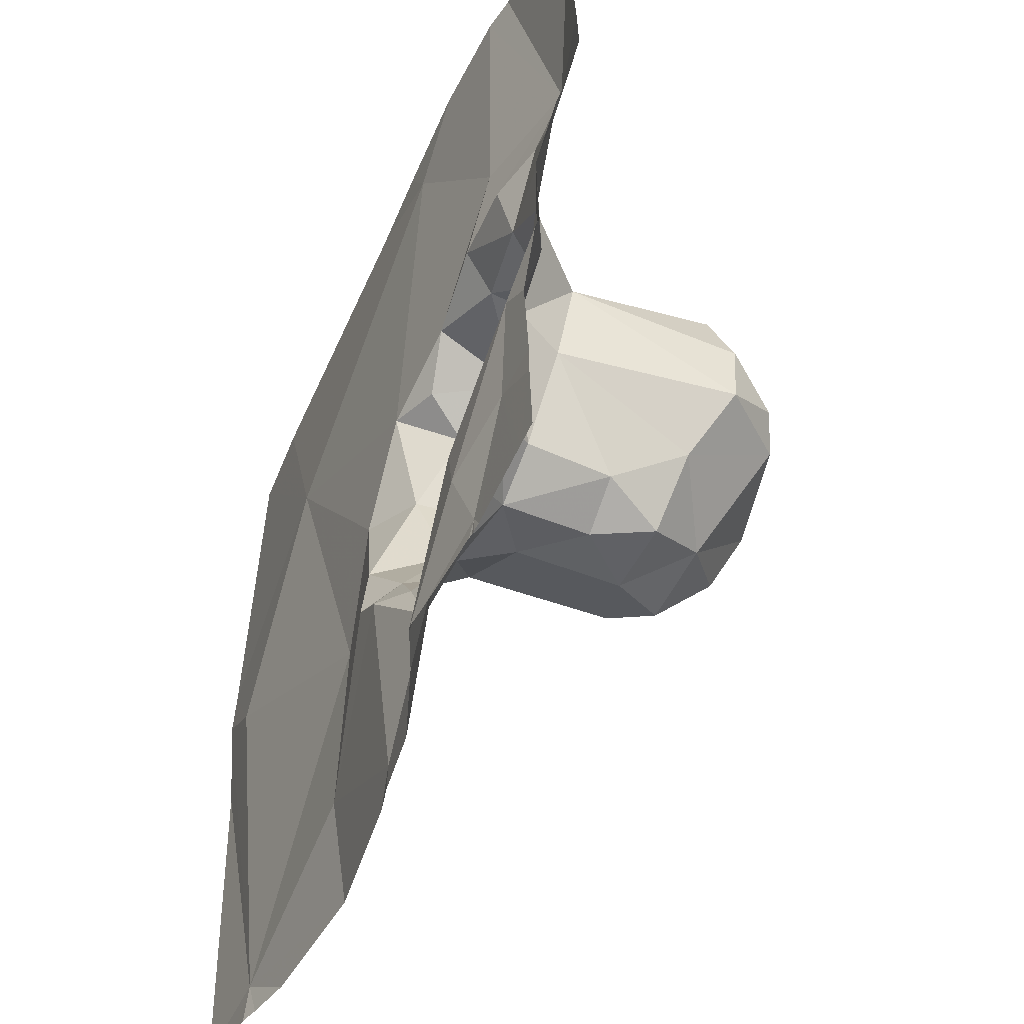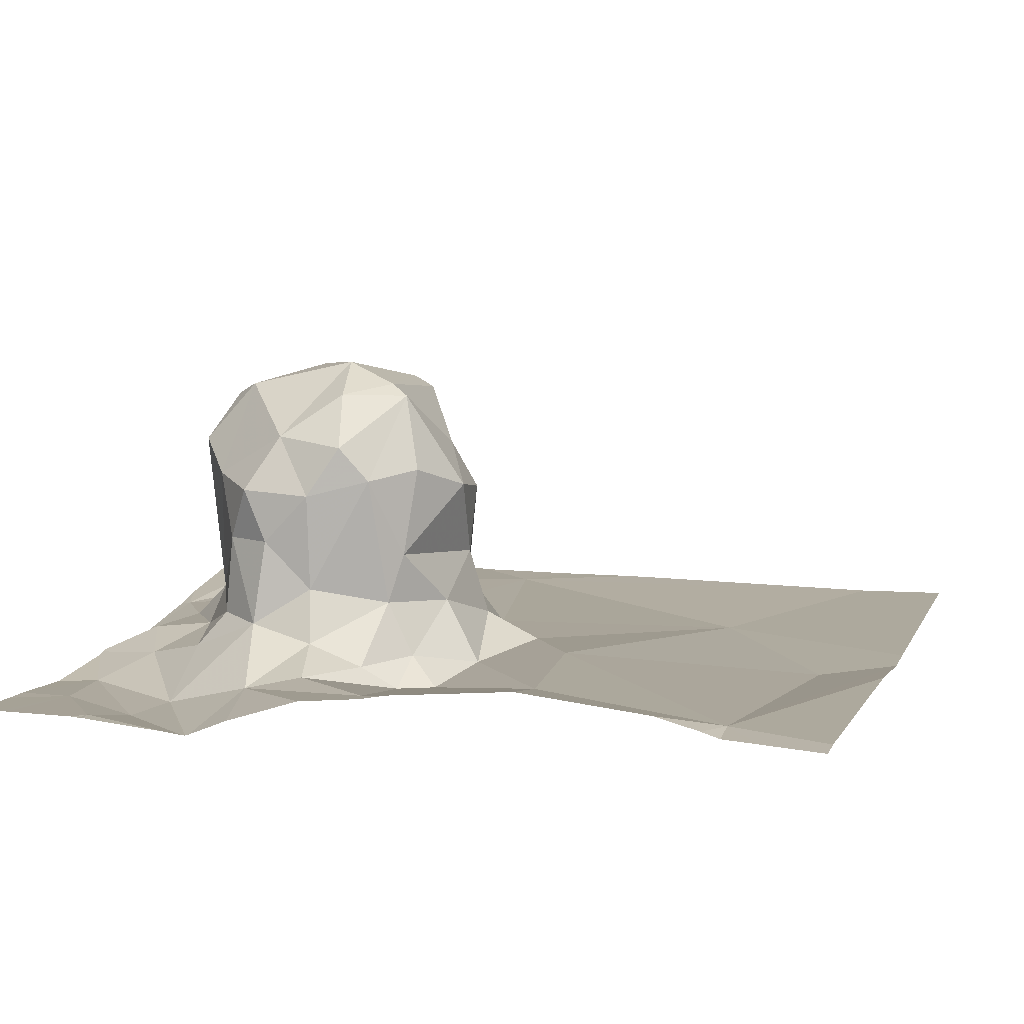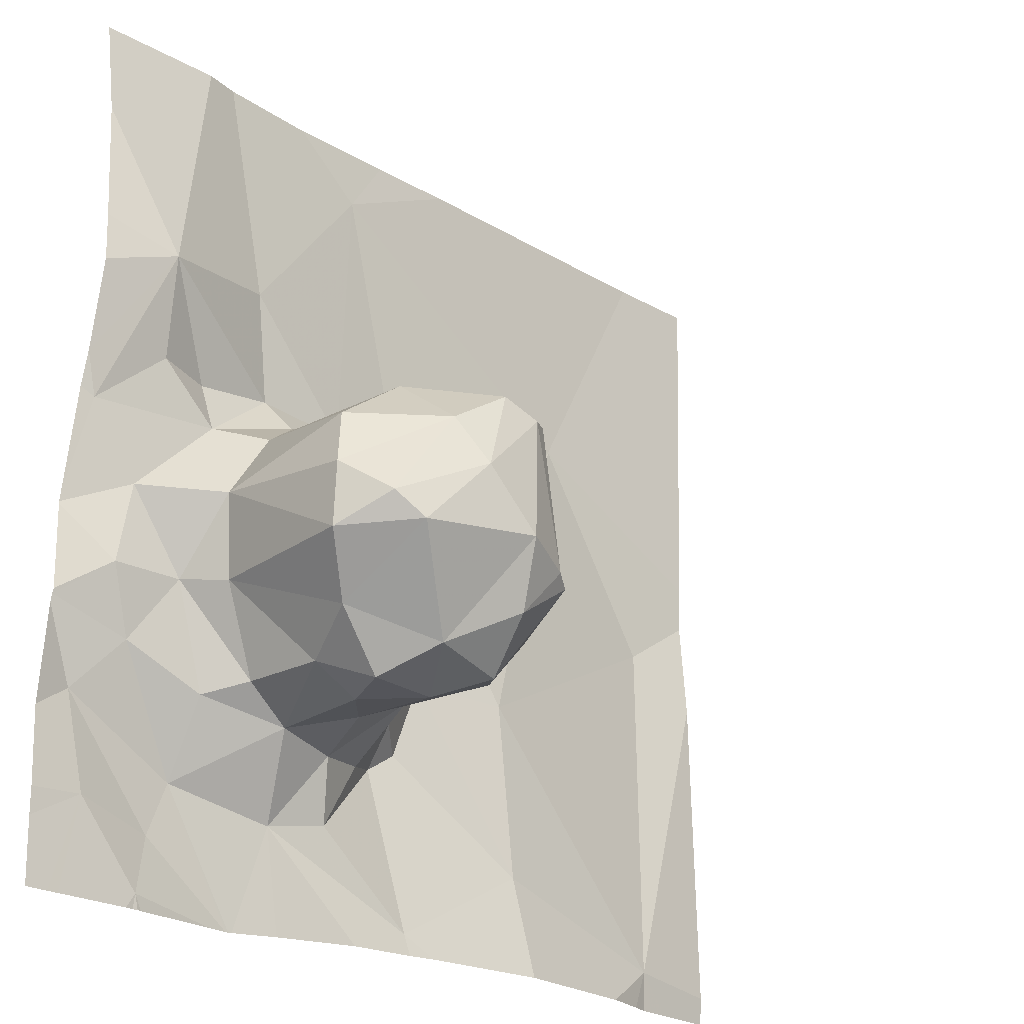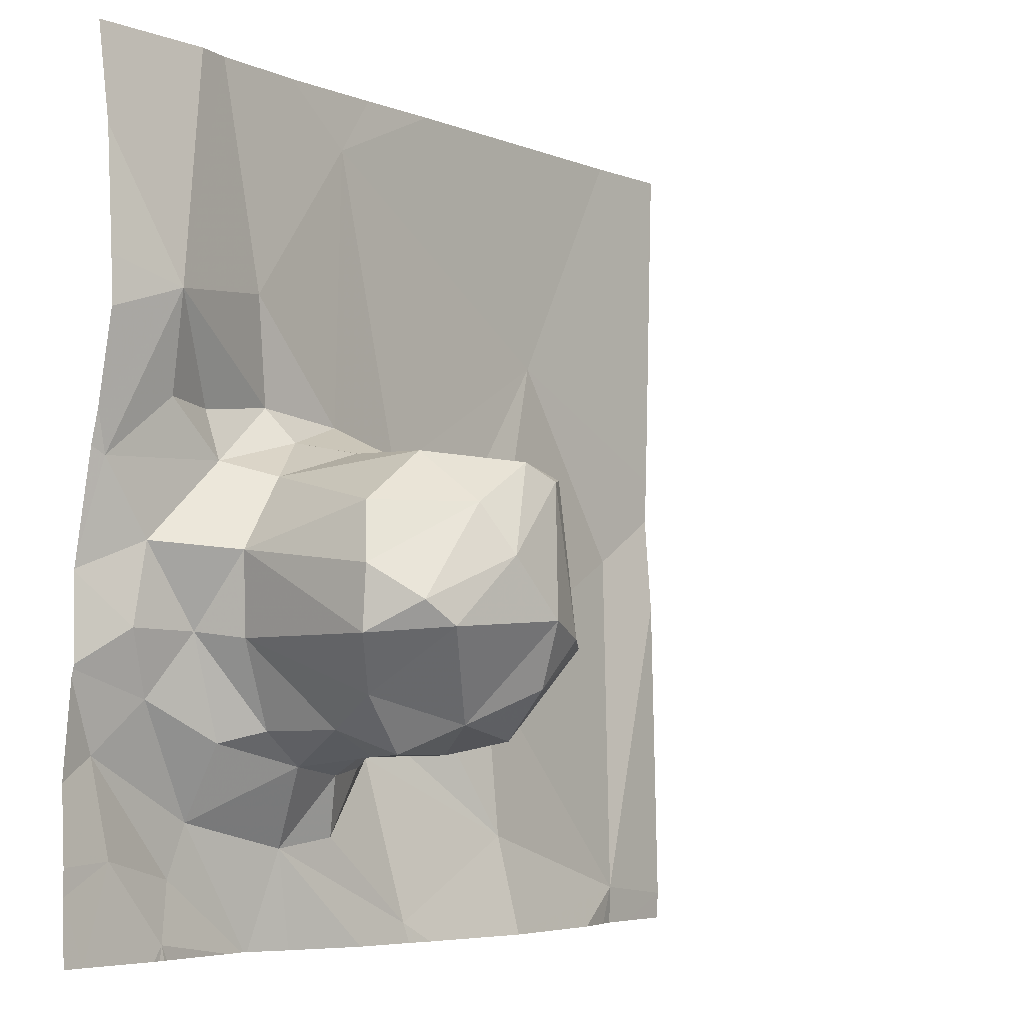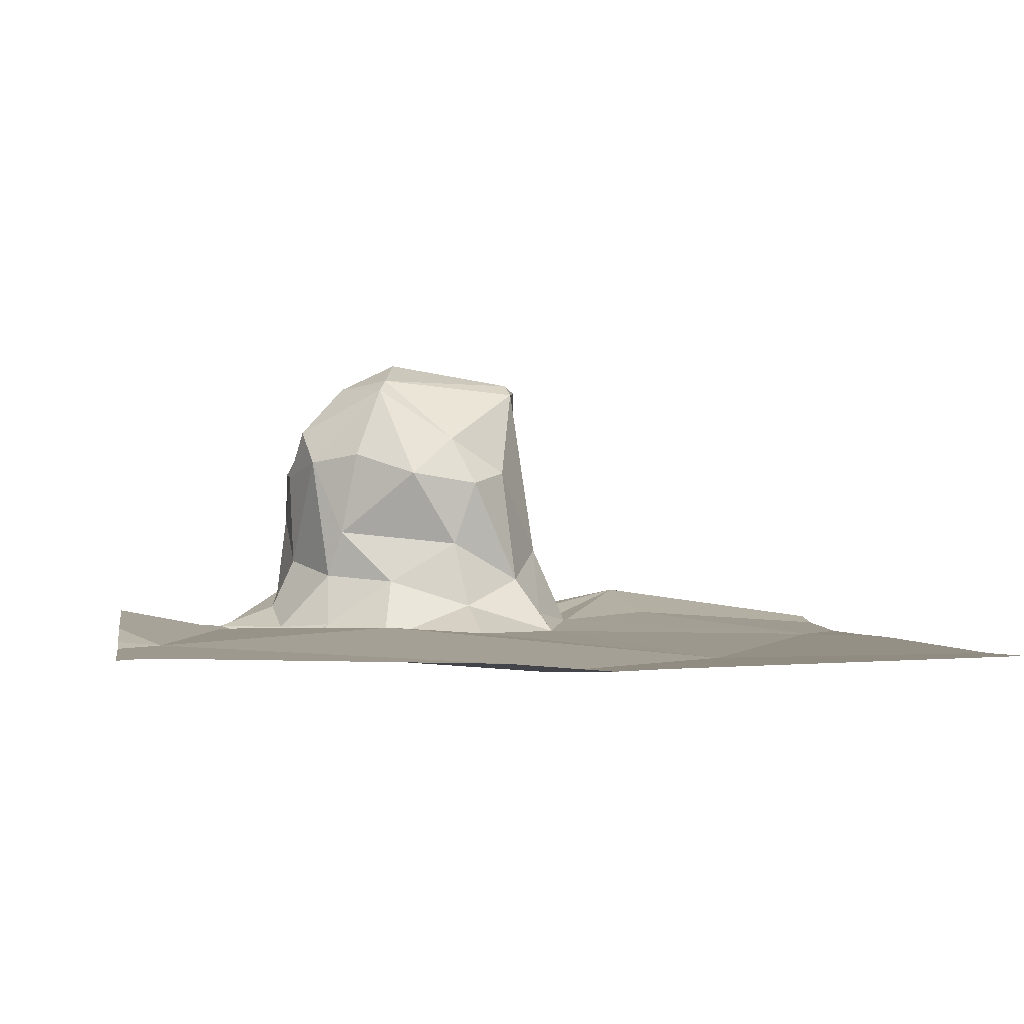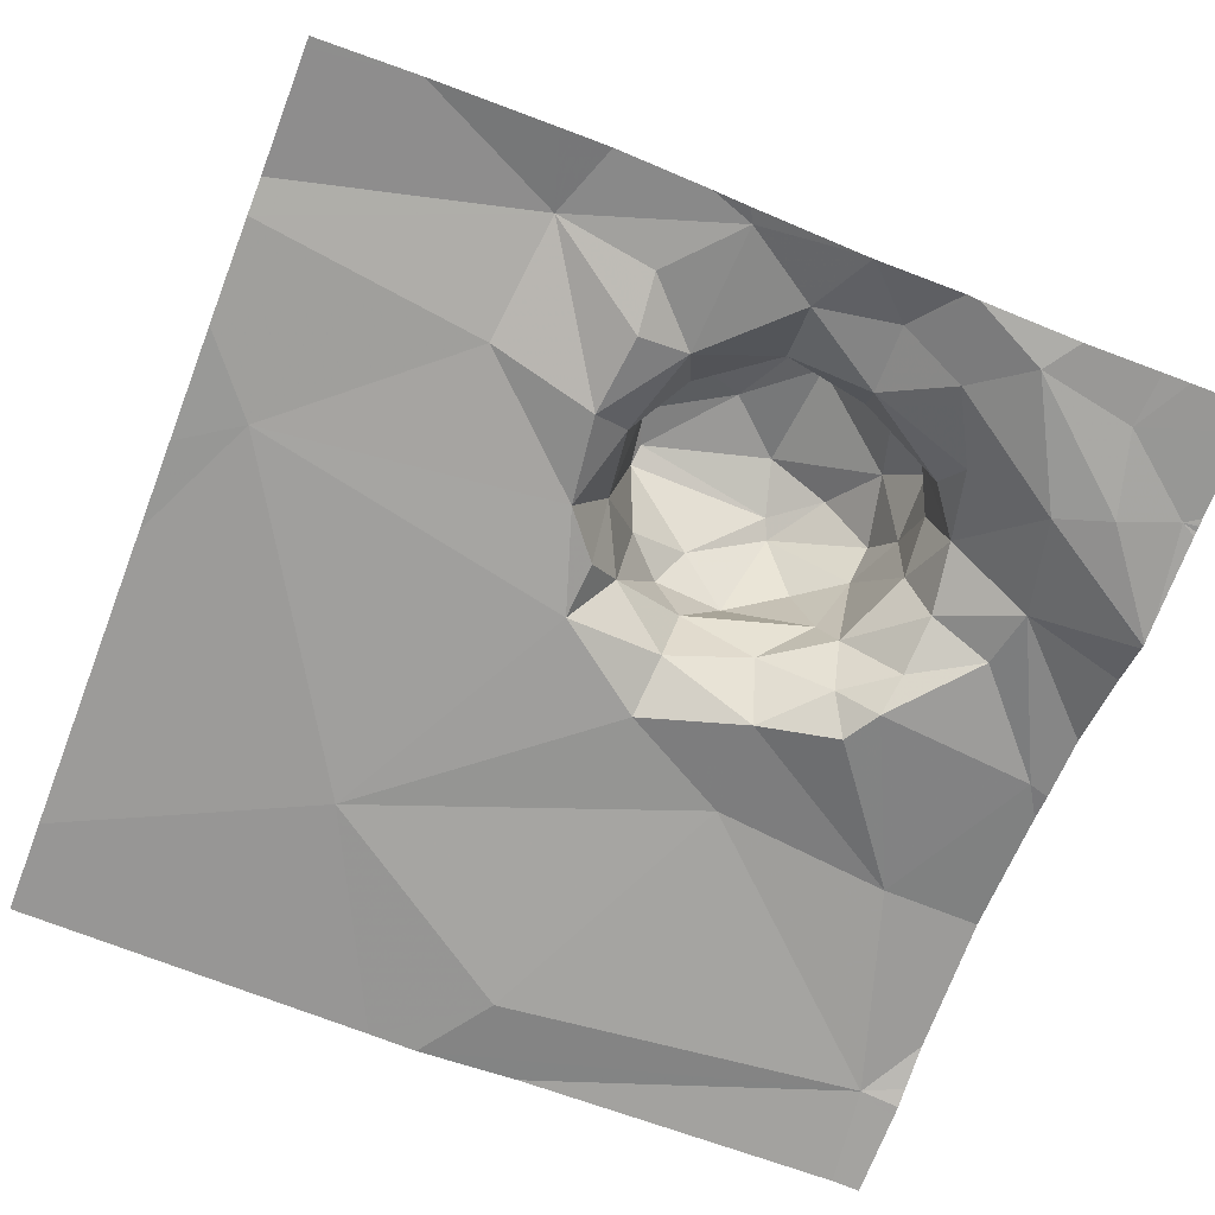
<metadata>
{"format":"obj","ext":"obj","renderer":"f3d","projection":"perspective","resolution":1024,"background":"white","views":[{"elev":-49.2,"azim":-112.4,"up":"+Y"},{"elev":8.1,"azim":17.5,"up":"+Z"},{"elev":-23.1,"azim":-45.2,"up":"+Y"},{"elev":-5.3,"azim":-50.3,"up":"+Y"},{"elev":-0.8,"azim":80.8,"up":"+Z"},{"elev":-68.7,"azim":-111.2,"up":"+Z"}]}
</metadata>
<code>
v -141.6 239.1 483.3
v -142.5 240 483.3
v -142.5 240 483.3
v -142.4 240 483.3
v -142.2 239.2 483.3
v -142.1 239.3 483.3
v -142.1 239.2 483.3
v -142.2 239.2 483.4
v -142.5 239.5 483.3
v -142 240 483.3
v -142 239 483.3
v -142.3 239.4 483.6
v -142.2 239.4 483.6
v -142.3 239.4 483.6
v -142.2 239.5 483.6
v -142.1 239.4 483.5
v -142.2 239.4 483.6
v -142.2 239.5 483.6
v -142.2 239.3 483.5
v -142.1 239.3 483.6
v -142.2 239.3 483.5
v -142.1 239.3 483.5
v -142.4 239.4 483.5
v -142.4 239.4 483.3
v -142.4 239.4 483.3
v -141.6 239.5 483.2
v -141.6 239.6 483.2
v -142.3 239.1 483.3
v -142.2 239.2 483.3
v -142.1 239.1 483.3
v -142.5 239.1 483.2
v -142.5 239.2 483.2
v -142.4 239.1 483.2
v -142.3 239.5 483.6
v -142.4 239.4 483.6
v -142.4 239.4 483.5
v -142.1 240 483.3
v -142.4 239 483.2
v -142.3 239.2 483.3
v -142.1 239.5 483.5
v -142.2 239.6 483.4
v -142.1 239.3 483.4
v -142.1 239.4 483.5
v -142.1 239.4 483.3
v -142.1 239.4 483.4
v -142.1 239.5 483.3
v -142.2 239.2 483.5
v -142.2 239.3 483.6
v -142.3 239.3 483.5
v -142.1 239.5 483.3
v -142.1 239.5 483.5
v -142.1 239.3 483.3
v -142.4 239.5 483.5
v -142.2 239.5 483.6
v -142.3 239.5 483.5
v -142.3 239.2 483.5
v -142.4 239.3 483.5
v -142.5 239.5 483.3
v -142 239.5 483.3
v -142 239.3 483.3
v -142.4 239.2 483.2
v -142.1 239.6 483.3
v -142.2 239.6 483.3
v -142.2 239.9 483.3
v -141.7 240 483.3
v -142.4 239.3 483.3
v -142.1 239 483.3
v -142.3 239.2 483.4
v -142.1 239.6 483.3
v -142.3 239.6 483.4
v -142.3 239.3 483.4
v -142.3 239.5 483.3
v -141.7 239.5 483.2
v -141.9 239.3 483.3
v -141.8 239.7 483.2
v -142.4 239.6 483.3
v -142.4 239.5 483.3
v -142.5 239.4 483.3
v -142.4 239.4 483.3
v -142.4 239.3 483.3
v -142.3 239.6 483.3
v -142.3 239.7 483.3
v -142.1 239.3 483.2
v -141.9 239.1 483.3
v -142.1 239.2 483.2
v -142.4 239.6 483.3
v -142.3 239.6 483.3
v -142.3 239 483.2
v -142.3 239.3 483.3
v -141.6 240 483.3
v -142.5 239.7 483.3
v -141.6 239.4 483.3
v -142.4 239 483.2
v -142.3 239 483.2
v -141.7 239.1 483.3
v -142.5 239.4 483.2
v -142.5 239.5 483.3
v -142.5 239.6 483.3
v -142.5 239.4 483.2
v -142.4 240 483.3
v -142.2 240 483.3
v -142.5 239.3 483.2
v -142.5 239.3 483.2
v -142.5 239.3 483.2
v -142.5 239.9 483.3
v -141.6 240 483.3
v -142.5 239.4 483.2
v -142.5 239.1 483.2
v -142.5 239.2 483.2
v -142.5 239.1 483.2
v -142.5 239.7 483.3
v -142.5 239.7 483.3
v -142.4 239 483.2
v -142.1 239 483.3
v -141.7 239 483.3
v -141.7 239 483.3
v -142.2 239 483.2
v -142.3 239 483.2
v -142.4 239 483.2
v -142.3 239 483.2
v -141.6 239 483.3
v -141.9 239 483.3
v -141.8 239 483.3
v -142.4 239 483.2
v -142.4 239 483.2
v -142.5 239 483.2
v -141.7 239 483.3
v -141.6 239 483.3
v -142.5 239 483.2
v -142.5 239 483.2
f 6 5 7
f 6 8 5
f 13 12 14
f 16 15 17
f 15 18 17
f 20 19 21
f 22 20 21
f 24 23 25
f 29 28 30
f 32 31 33
f 12 34 35
f 36 35 34
f 33 38 94
f 39 5 8
f 15 40 41
f 6 42 21
f 20 22 43
f 35 14 12
f 23 36 25
f 43 16 20
f 17 20 16
f 45 44 46
f 19 47 21
f 48 19 20
f 49 47 19
f 50 45 46
f 49 48 13
f 21 42 22
f 20 17 48
f 18 12 13
f 16 40 15
f 51 40 16
f 6 7 52
f 43 51 16
f 51 43 45
f 53 36 34
f 48 17 13
f 53 25 36
f 14 49 13
f 54 12 18
f 34 12 54
f 34 55 53
f 54 18 15
f 56 49 57
f 48 49 19
f 42 43 22
f 14 57 49
f 35 36 23
f 23 57 14
f 14 35 23
f 58 9 96
f 60 59 46
f 61 32 33
f 63 62 64
f 102 66 103
f 39 28 5
f 56 68 47
f 55 54 15
f 55 34 54
f 47 68 8
f 21 47 8
f 69 63 41
f 41 55 15
f 41 70 55
f 24 71 57
f 50 51 45
f 25 53 72
f 62 50 46
f 59 62 46
f 53 55 72
f 74 73 75
f 77 76 9
f 79 78 66
f 50 41 40
f 50 40 51
f 80 61 39
f 55 70 72
f 28 29 5
f 24 25 79
f 81 63 82
f 6 52 44
f 84 83 85
f 84 74 60
f 80 66 61
f 77 58 25
f 9 58 77
f 79 66 80
f 63 69 62
f 85 83 52
f 77 86 76
f 41 63 87
f 64 82 63
f 82 64 101
f 64 75 65
f 75 59 74
f 60 44 52
f 58 79 25
f 21 8 6
f 61 28 39
f 89 80 39
f 39 8 68
f 29 7 5
f 39 68 71
f 69 41 50
f 63 81 87
f 72 70 87
f 87 70 41
f 77 72 87
f 77 81 86
f 77 87 81
f 62 69 50
f 67 28 114
f 103 78 104
f 56 71 68
f 9 76 91
f 72 77 25
f 89 71 24
f 42 6 44
f 91 82 100
f 31 38 33
f 95 74 84
f 13 17 18
f 85 7 29
f 62 75 64
f 43 42 45
f 44 60 46
f 79 58 78
f 27 73 26
f 74 59 60
f 91 86 81
f 95 73 74
f 30 85 29
f 78 58 99
f 56 47 49
f 52 83 60
f 44 45 42
f 62 59 75
f 117 28 118
f 108 32 109
f 61 33 88
f 60 83 84
f 61 66 32
f 118 61 120
f 81 82 91
f 116 95 123
f 91 76 86
f 26 95 92
f 84 85 30
f 98 91 111
f 115 95 116
f 114 28 117
f 24 79 89
f 80 89 79
f 52 7 85
f 57 71 56
f 95 84 122
f 57 23 24
f 39 71 89
f 67 30 28
f 84 30 11
f 75 27 106
f 96 9 97
f 2 105 3
f 97 9 98
f 113 38 93
f 98 9 91
f 99 58 96
f 3 91 4
f 11 30 67
f 125 31 126
f 102 32 66
f 1 95 121
f 103 66 78
f 4 91 100
f 104 78 107
f 93 38 124
f 105 91 3
f 37 64 10
f 129 110 130
f 107 78 99
f 92 95 1
f 108 31 32
f 88 33 94
f 26 73 95
f 109 32 102
f 110 31 108
f 94 38 119
f 111 91 112
f 27 75 73
f 112 91 105
f 118 28 61
f 119 38 113
f 120 61 88
f 10 64 65
f 121 95 127
f 65 75 106
f 122 84 11
f 123 95 122
f 124 38 125
f 100 82 101
f 125 38 31
f 101 64 37
f 126 31 129
f 127 95 115
f 128 1 121
f 129 31 110
f 106 27 90

</code>
